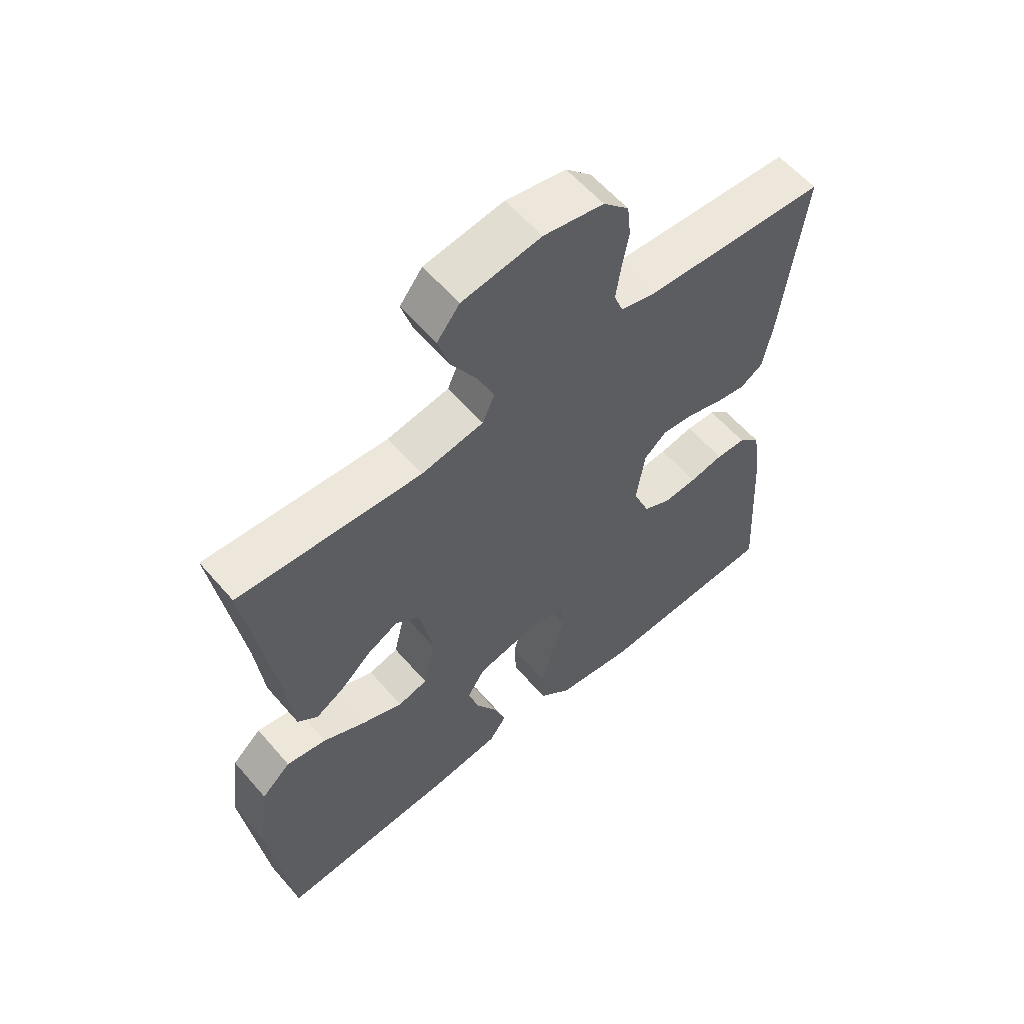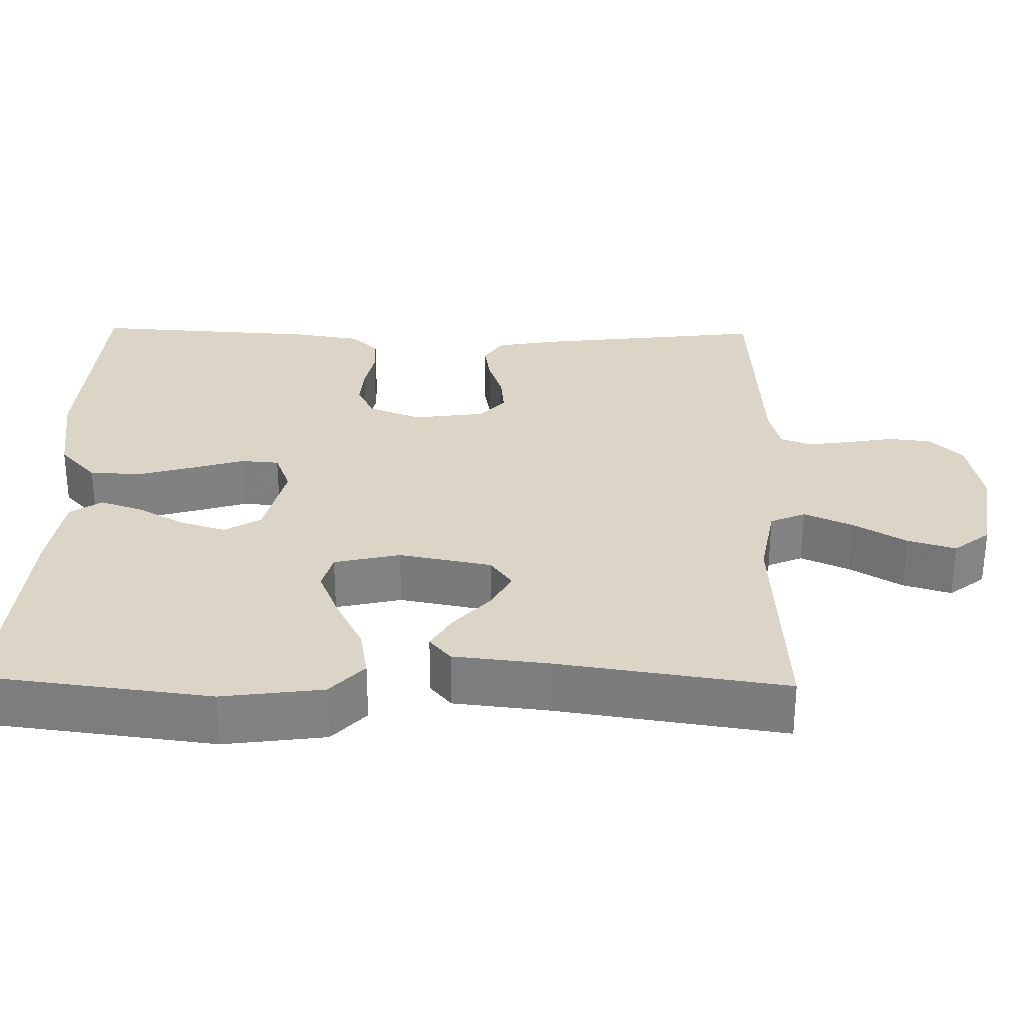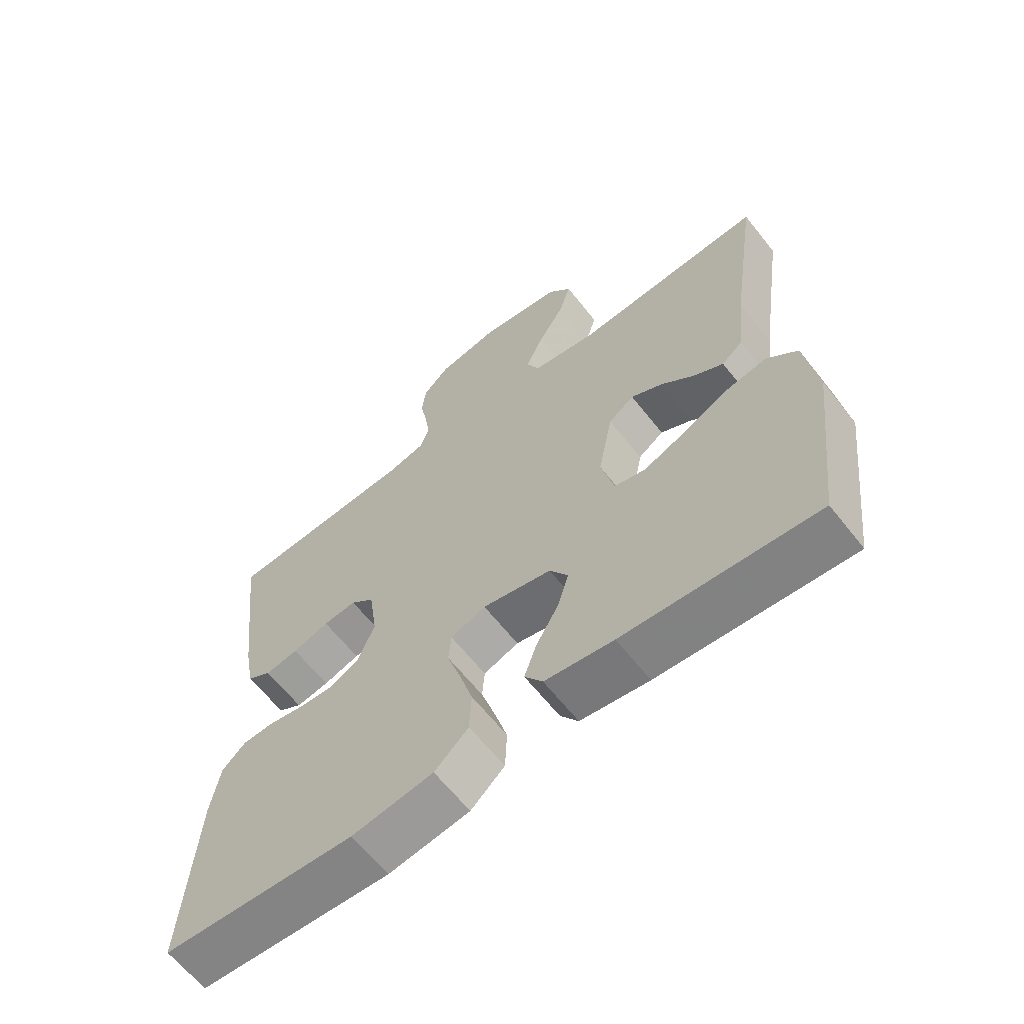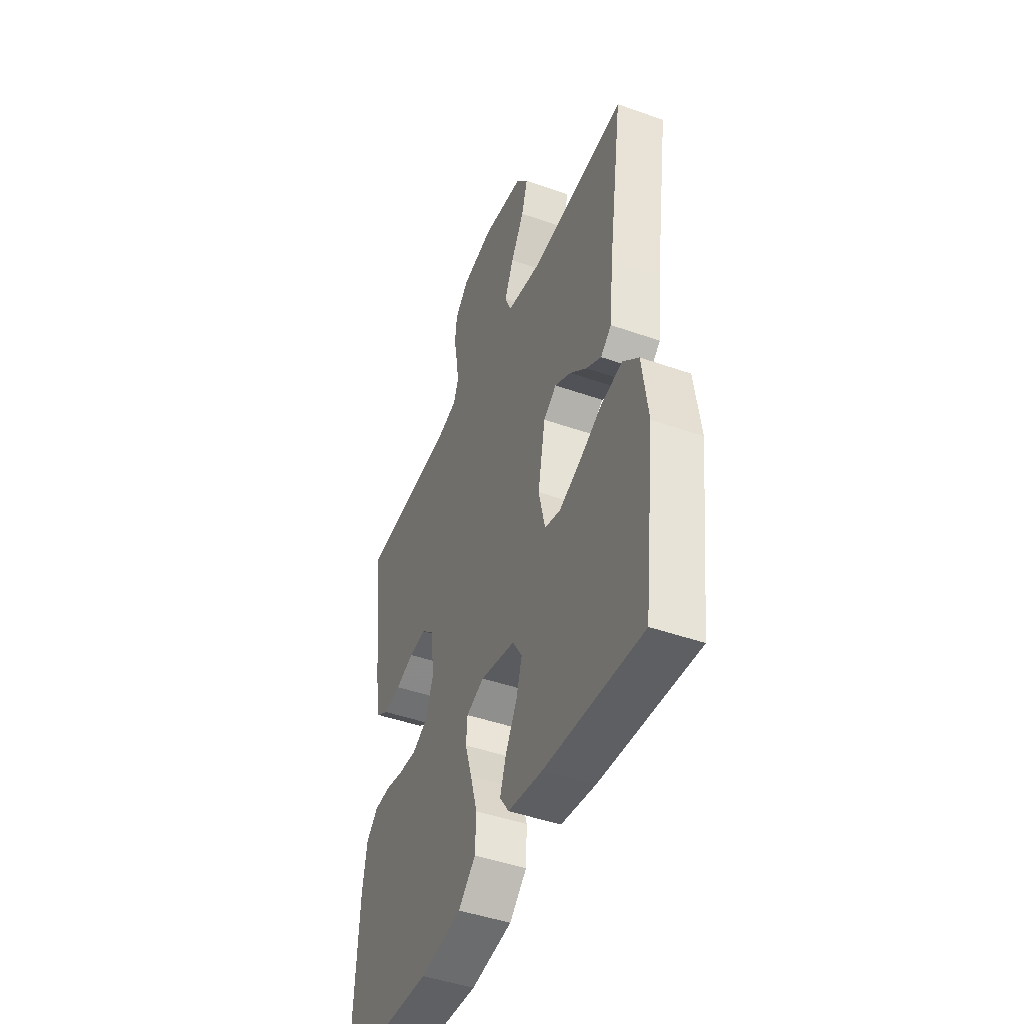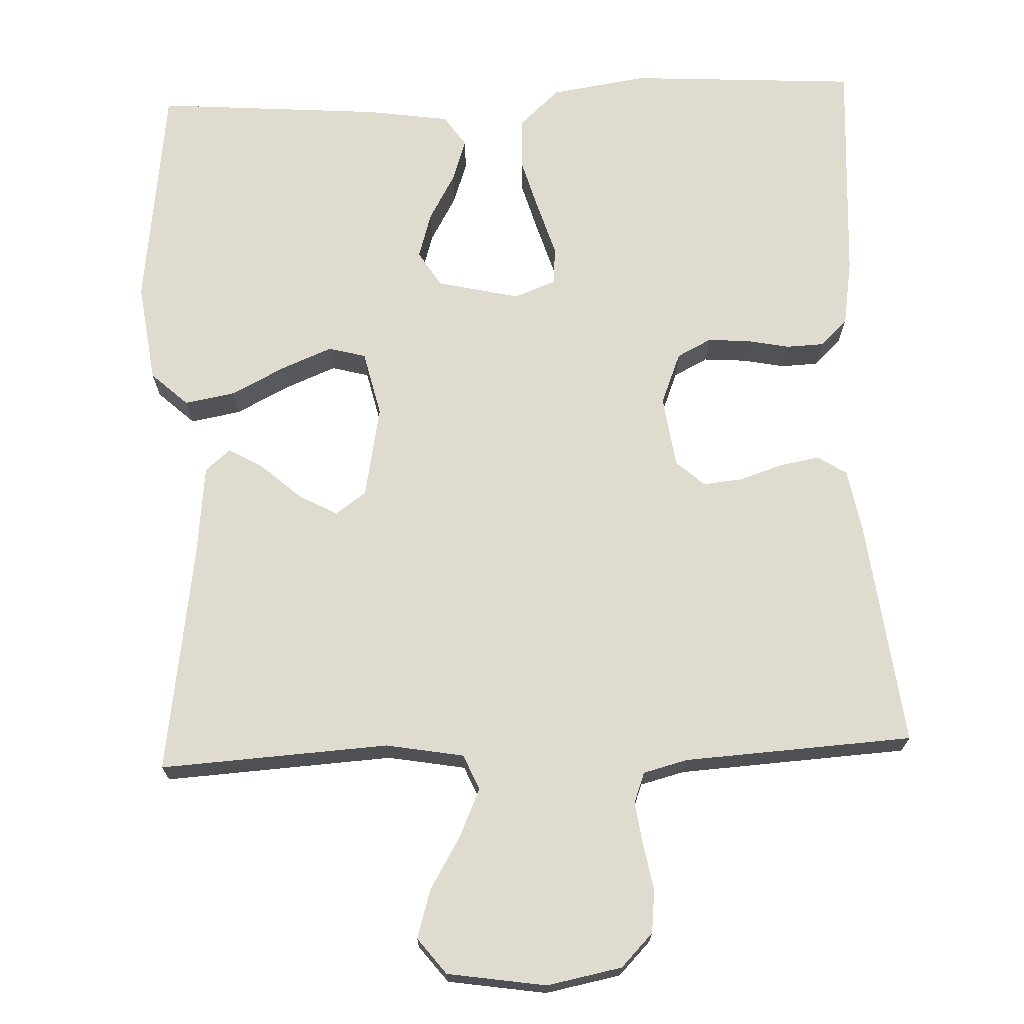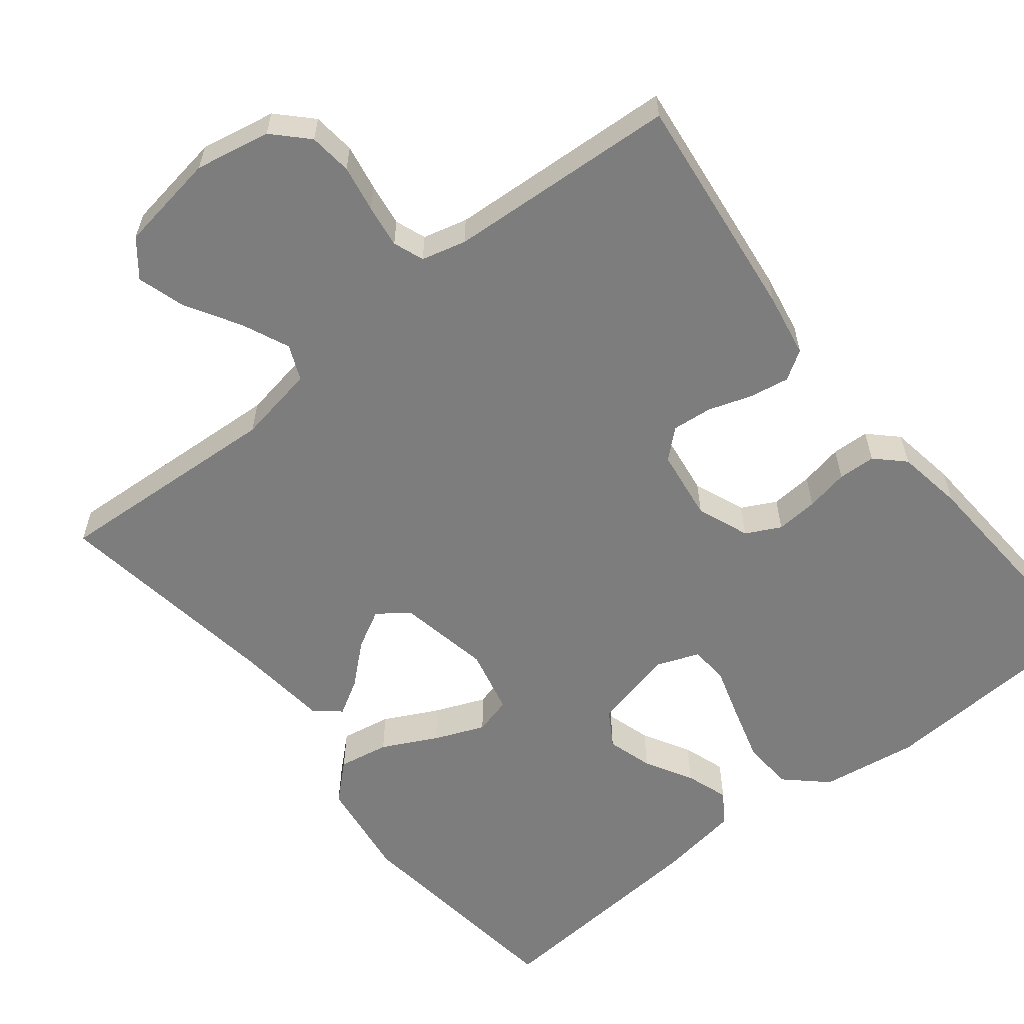
<metadata>
{"format":"obj","ext":"obj","renderer":"f3d","projection":"perspective","resolution":1024,"background":"white","views":[{"elev":59.1,"azim":-40.5,"up":"+Z"},{"elev":29.6,"azim":-88.8,"up":"+Y"},{"elev":-63.8,"azim":-141.7,"up":"+Z"},{"elev":-45.4,"azim":-112.2,"up":"+Z"},{"elev":70.4,"azim":-2.3,"up":"+Y"},{"elev":-59.2,"azim":38.5,"up":"+Y"}]}
</metadata>
<code>
v -0.5 0.07 -0.5
v -0.537 0.07 -0.2
v -0.519 0.07 -0.068
v -0.471 0.07 -0.024
v -0.405 0.07 -0.036
v -0.334 0.07 -0.072
v -0.268 0.07 -0.099
v -0.219 0.07 -0.086
v -0.199 0.07 0
v -0.222 0.07 0.121
v -0.262 0.07 0.15
v -0.312 0.07 0.123
v -0.364 0.07 0.077
v -0.41 0.07 0.05
v -0.443 0.07 0.078
v -0.456 0.07 0.2
v -0.5 0.07 0.5
v -0.2 0.07 0.482
v -0.098 0.07 0.5
v -0.078 0.07 0.546
v -0.106 0.07 0.609
v -0.147 0.07 0.678
v -0.166 0.07 0.741
v -0.129 0.07 0.788
v 0 0.07 0.808
v 0.098 0.07 0.789
v 0.14 0.07 0.746
v 0.146 0.07 0.69
v 0.135 0.07 0.629
v 0.127 0.07 0.573
v 0.142 0.07 0.533
v 0.2 0.07 0.518
v 0.5 0.07 0.5
v 0.464 0.07 0.2
v 0.449 0.07 0.118
v 0.411 0.07 0.094
v 0.359 0.07 0.103
v 0.302 0.07 0.122
v 0.25 0.07 0.127
v 0.213 0.07 0.094
v 0.2 0.07 0
v 0.227 0.07 -0.068
v 0.272 0.07 -0.091
v 0.327 0.07 -0.087
v 0.383 0.07 -0.076
v 0.432 0.07 -0.078
v 0.468 0.07 -0.113
v 0.482 0.07 -0.2
v 0.5 0.07 -0.5
v 0.2 0.07 -0.518
v 0.073 0.07 -0.499
v 0.02 0.07 -0.45
v 0.017 0.07 -0.382
v 0.038 0.07 -0.309
v 0.059 0.07 -0.241
v 0.055 0.07 -0.191
v 0 0.07 -0.17
v -0.108 0.07 -0.195
v -0.137 0.07 -0.242
v -0.119 0.07 -0.302
v -0.084 0.07 -0.364
v -0.065 0.07 -0.42
v -0.093 0.07 -0.461
v -0.2 0.07 -0.477
v -0.5 0 -0.5
v -0.537 0 -0.2
v -0.519 0 -0.068
v -0.471 0 -0.024
v -0.405 0 -0.036
v -0.334 0 -0.072
v -0.268 0 -0.099
v -0.219 0 -0.086
v -0.199 0 0
v -0.222 0 0.121
v -0.262 0 0.15
v -0.312 0 0.123
v -0.364 0 0.077
v -0.41 0 0.05
v -0.443 0 0.078
v -0.456 0 0.2
v -0.5 0 0.5
v -0.2 0 0.482
v -0.098 0 0.5
v -0.078 0 0.546
v -0.106 0 0.609
v -0.147 0 0.678
v -0.166 0 0.741
v -0.129 0 0.788
v 0 0 0.808
v 0.098 0 0.789
v 0.14 0 0.746
v 0.146 0 0.69
v 0.135 0 0.629
v 0.127 0 0.573
v 0.142 0 0.533
v 0.2 0 0.518
v 0.5 0 0.5
v 0.464 0 0.2
v 0.449 0 0.118
v 0.411 0 0.094
v 0.359 0 0.103
v 0.302 0 0.122
v 0.25 0 0.127
v 0.213 0 0.094
v 0.2 0 0
v 0.227 0 -0.068
v 0.272 0 -0.091
v 0.327 0 -0.087
v 0.383 0 -0.076
v 0.432 0 -0.078
v 0.468 0 -0.113
v 0.482 0 -0.2
v 0.5 0 -0.5
v 0.2 0 -0.518
v 0.073 0 -0.499
v 0.02 0 -0.45
v 0.017 0 -0.382
v 0.038 0 -0.309
v 0.059 0 -0.241
v 0.055 0 -0.191
v 0 0 -0.17
v -0.108 0 -0.195
v -0.137 0 -0.242
v -0.119 0 -0.302
v -0.084 0 -0.364
v -0.065 0 -0.42
v -0.093 0 -0.461
v -0.2 0 -0.477
f 4 5 6
f 3 4 6
f 2 3 6
f 1 2 6
f 64 1 6
f 63 64 6
f 62 63 6
f 61 62 6
f 60 61 6
f 59 60 6 7
f 58 59 7 8
f 57 58 8 9
f 56 57 9 10
f 53 54 55
f 52 53 55
f 51 52 55
f 50 51 55
f 49 50 55
f 48 49 55
f 47 48 55
f 46 47 55
f 45 46 55
f 44 45 55
f 43 44 55 56
f 42 43 56 10
f 36 37 38
f 35 36 38
f 34 35 38
f 33 34 38
f 32 33 38
f 31 32 38 39
f 30 31 39 40
f 27 28 29
f 26 27 29
f 25 26 29
f 24 25 29
f 23 24 29
f 22 23 29
f 21 22 29
f 20 21 29 30
f 30 40 41
f 20 30 41
f 19 20 41
f 16 17 18
f 16 18 19
f 15 16 19
f 14 15 19
f 13 14 19
f 12 13 19
f 42 10 11
f 41 42 11
f 19 41 11
f 11 12 19
f 70 69 68
f 70 68 67
f 70 67 66
f 70 66 65
f 70 65 128
f 70 128 127
f 70 127 126
f 70 126 125
f 70 125 124
f 71 70 124 123
f 72 71 123 122
f 73 72 122 121
f 74 73 121 120
f 119 118 117
f 119 117 116
f 119 116 115
f 119 115 114
f 119 114 113
f 119 113 112
f 119 112 111
f 119 111 110
f 119 110 109
f 119 109 108
f 120 119 108 107
f 74 120 107 106
f 102 101 100
f 102 100 99
f 102 99 98
f 102 98 97
f 102 97 96
f 103 102 96 95
f 104 103 95 94
f 93 92 91
f 93 91 90
f 93 90 89
f 93 89 88
f 93 88 87
f 93 87 86
f 93 86 85
f 94 93 85 84
f 105 104 94
f 105 94 84
f 105 84 83
f 82 81 80
f 83 82 80
f 83 80 79
f 83 79 78
f 83 78 77
f 83 77 76
f 75 74 106
f 75 106 105
f 75 105 83
f 83 76 75
f 1 65 66 2
f 2 66 67 3
f 3 67 68 4
f 4 68 69 5
f 5 69 70 6
f 6 70 71 7
f 7 71 72 8
f 8 72 73 9
f 9 73 74 10
f 10 74 75 11
f 11 75 76 12
f 12 76 77 13
f 13 77 78 14
f 14 78 79 15
f 15 79 80 16
f 16 80 81 17
f 17 81 82 18
f 18 82 83 19
f 19 83 84 20
f 20 84 85 21
f 21 85 86 22
f 22 86 87 23
f 23 87 88 24
f 24 88 89 25
f 25 89 90 26
f 26 90 91 27
f 27 91 92 28
f 28 92 93 29
f 29 93 94 30
f 30 94 95 31
f 31 95 96 32
f 32 96 97 33
f 33 97 98 34
f 34 98 99 35
f 35 99 100 36
f 36 100 101 37
f 37 101 102 38
f 38 102 103 39
f 39 103 104 40
f 40 104 105 41
f 41 105 106 42
f 42 106 107 43
f 43 107 108 44
f 44 108 109 45
f 45 109 110 46
f 46 110 111 47
f 47 111 112 48
f 48 112 113 49
f 49 113 114 50
f 50 114 115 51
f 51 115 116 52
f 52 116 117 53
f 53 117 118 54
f 54 118 119 55
f 55 119 120 56
f 56 120 121 57
f 57 121 122 58
f 58 122 123 59
f 59 123 124 60
f 60 124 125 61
f 61 125 126 62
f 62 126 127 63
f 63 127 128 64
f 64 128 65 1

</code>
